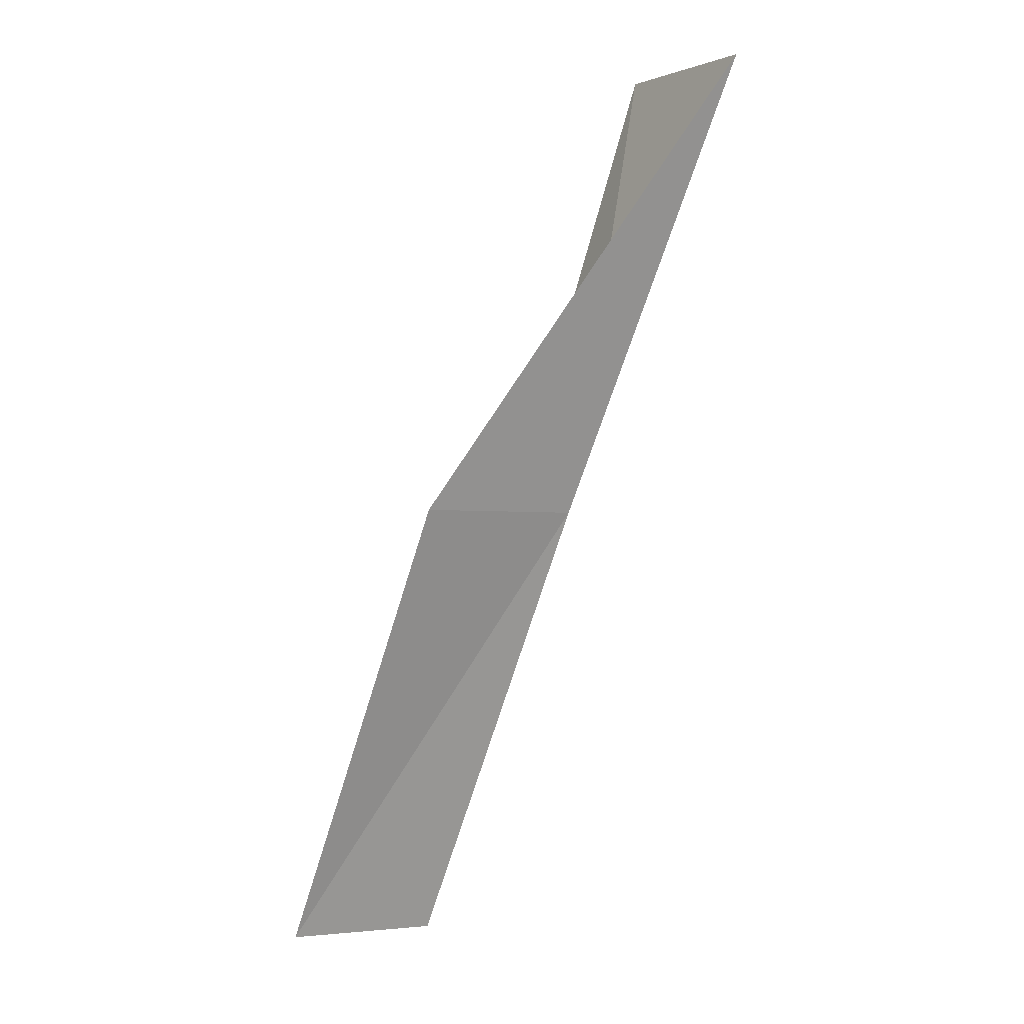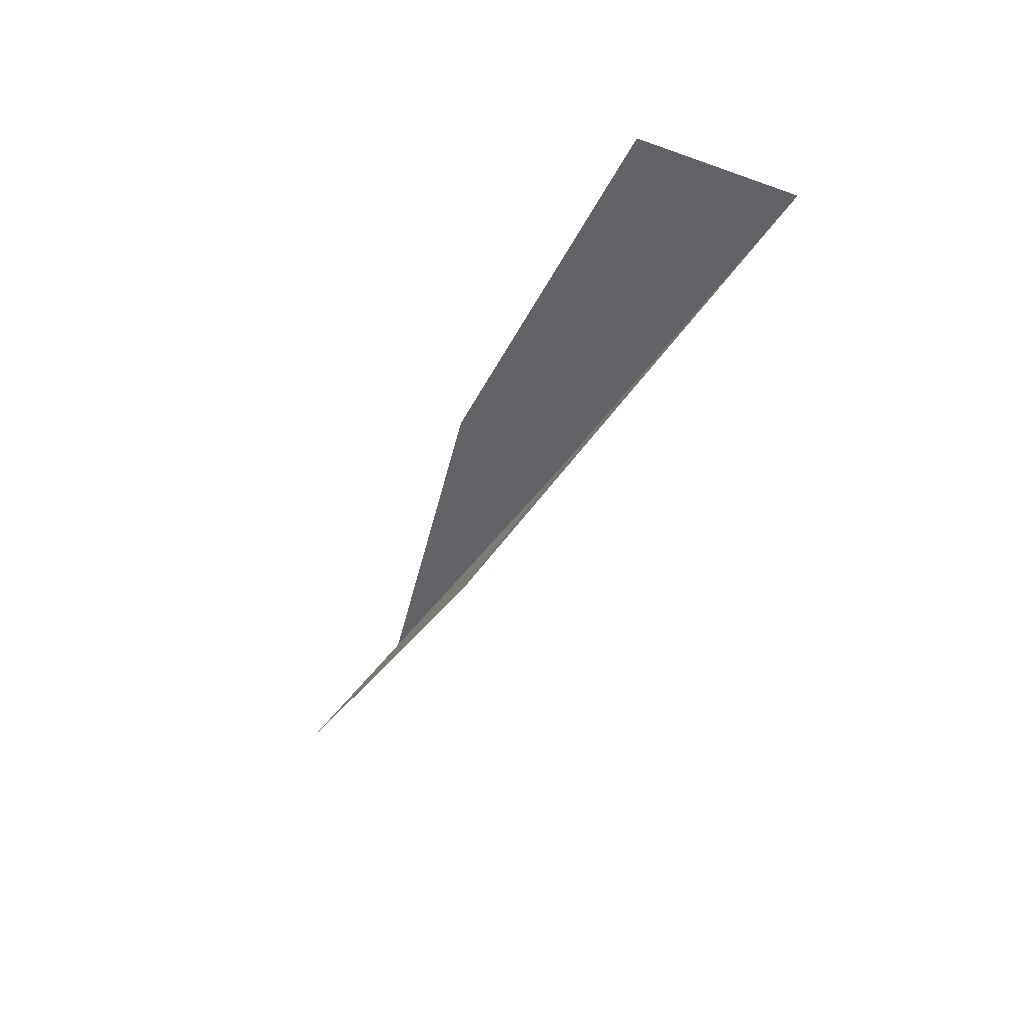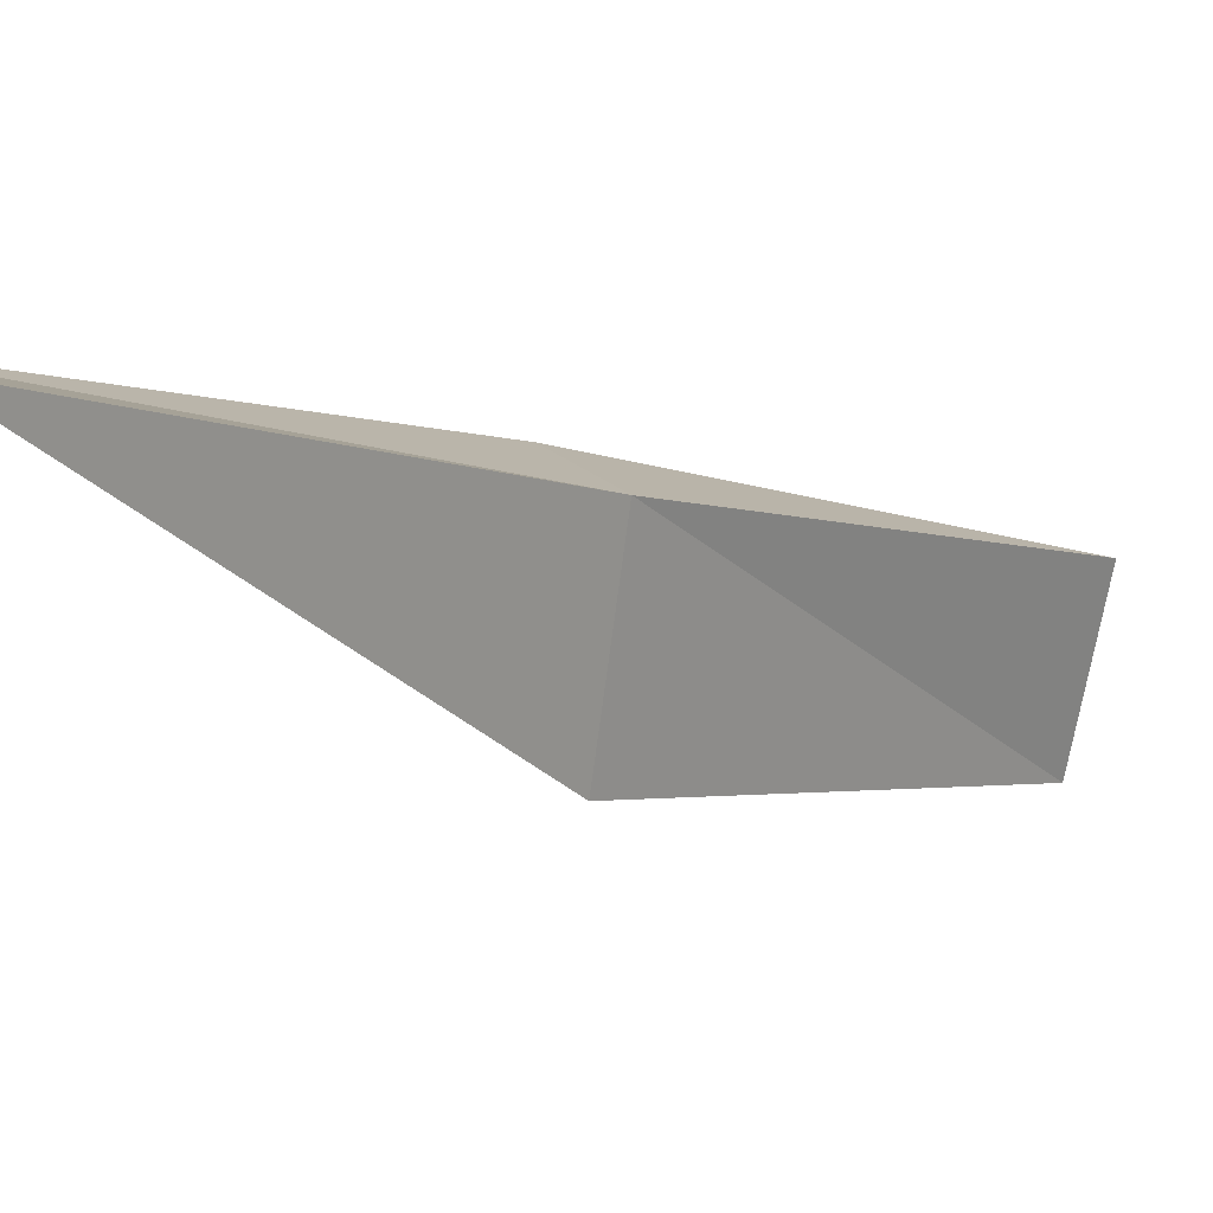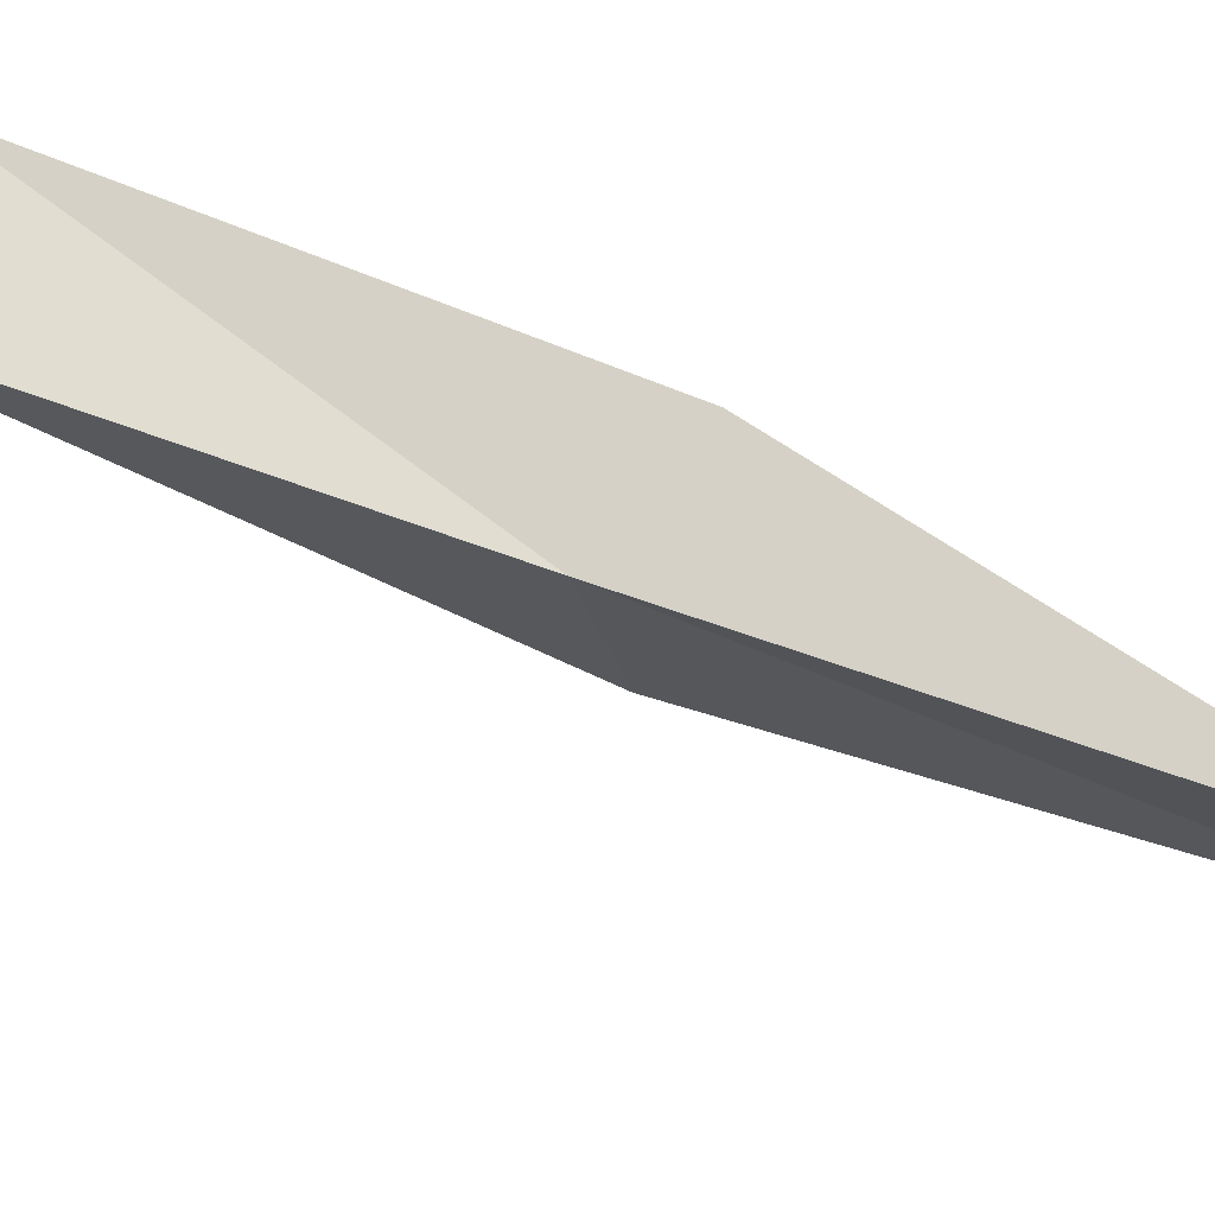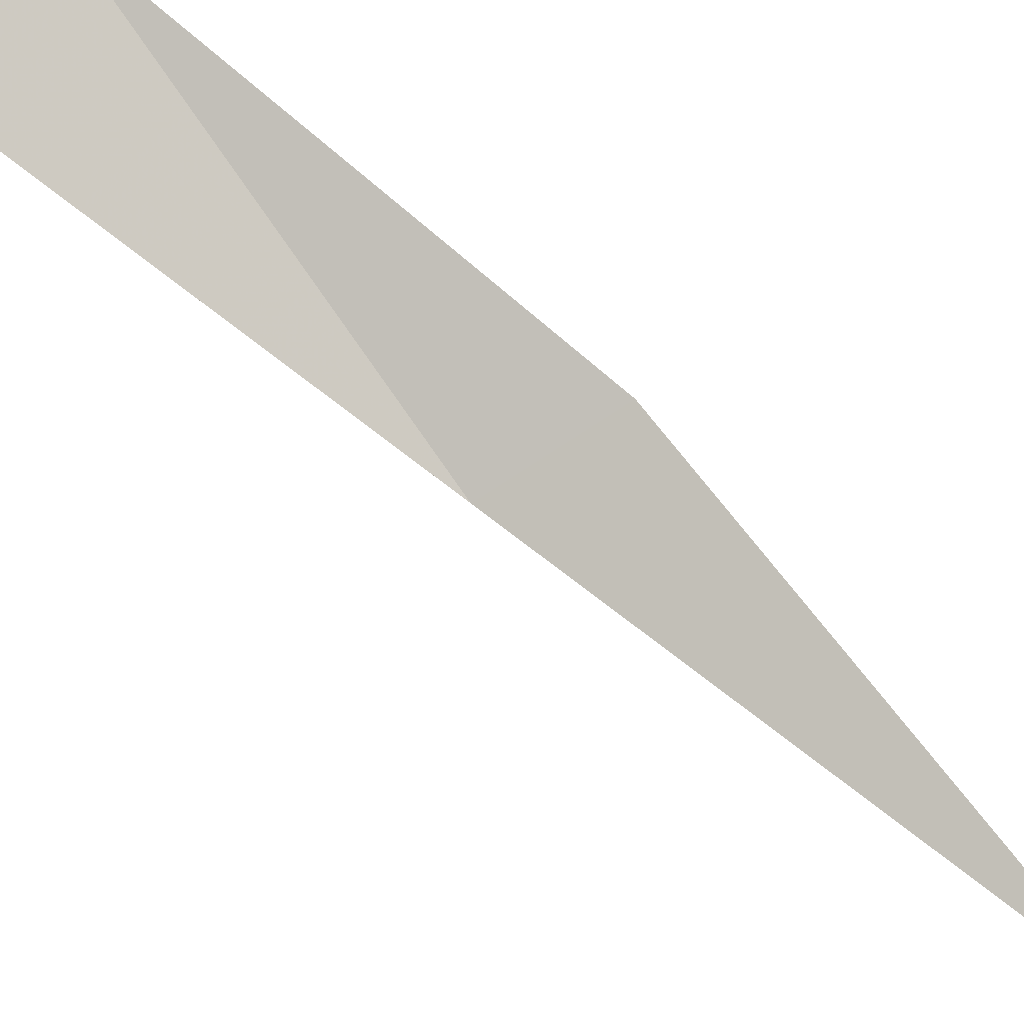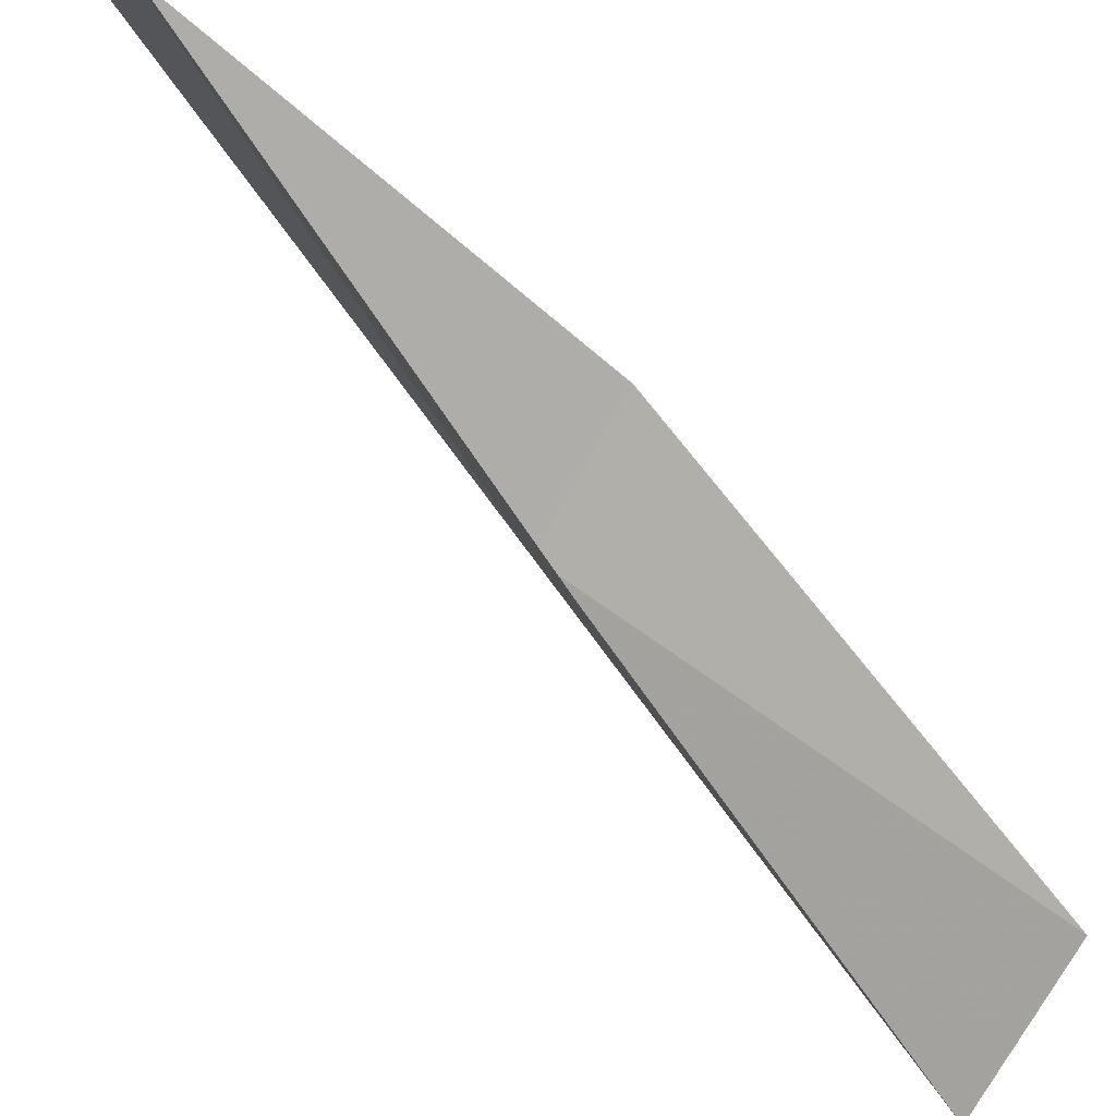
<metadata>
{"format":"obj","ext":"obj","renderer":"f3d","projection":"perspective","resolution":1024,"background":"white","views":[{"elev":-1.9,"azim":40.8,"up":"+Z"},{"elev":54.7,"azim":16.4,"up":"+Z"},{"elev":-3.5,"azim":62.3,"up":"+Y"},{"elev":55.1,"azim":135.1,"up":"+Y"},{"elev":71.6,"azim":151.6,"up":"+Y"},{"elev":-67.0,"azim":-121.8,"up":"+Y"}]}
</metadata>
<code>
v 19.35 -25.58 26.15
v 18.88 -27.14 26.15
v 21.29 -25.41 30.51
v 19.87 -25.14 30.51
v 18.26 -25.21 26.15
v 16.87 -26.99 21.79
v 17.45 -25.63 21.79
f 1 3 2
f 1 5 4
f 1 4 3
f 1 6 7
f 1 2 6
f 1 7 5

</code>
